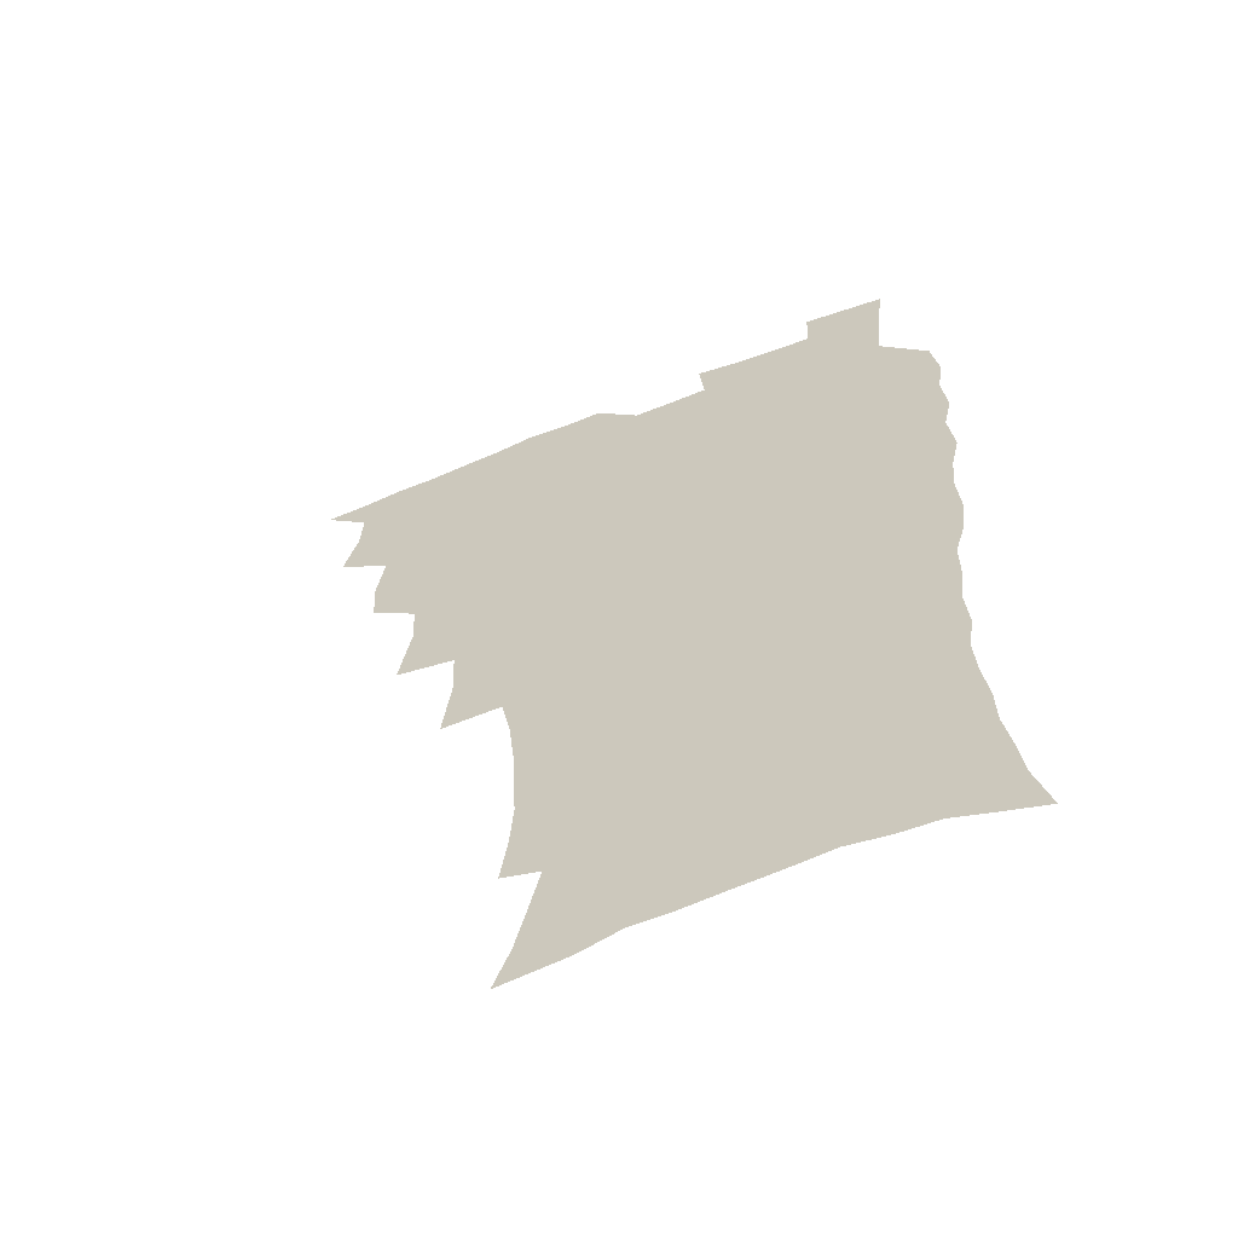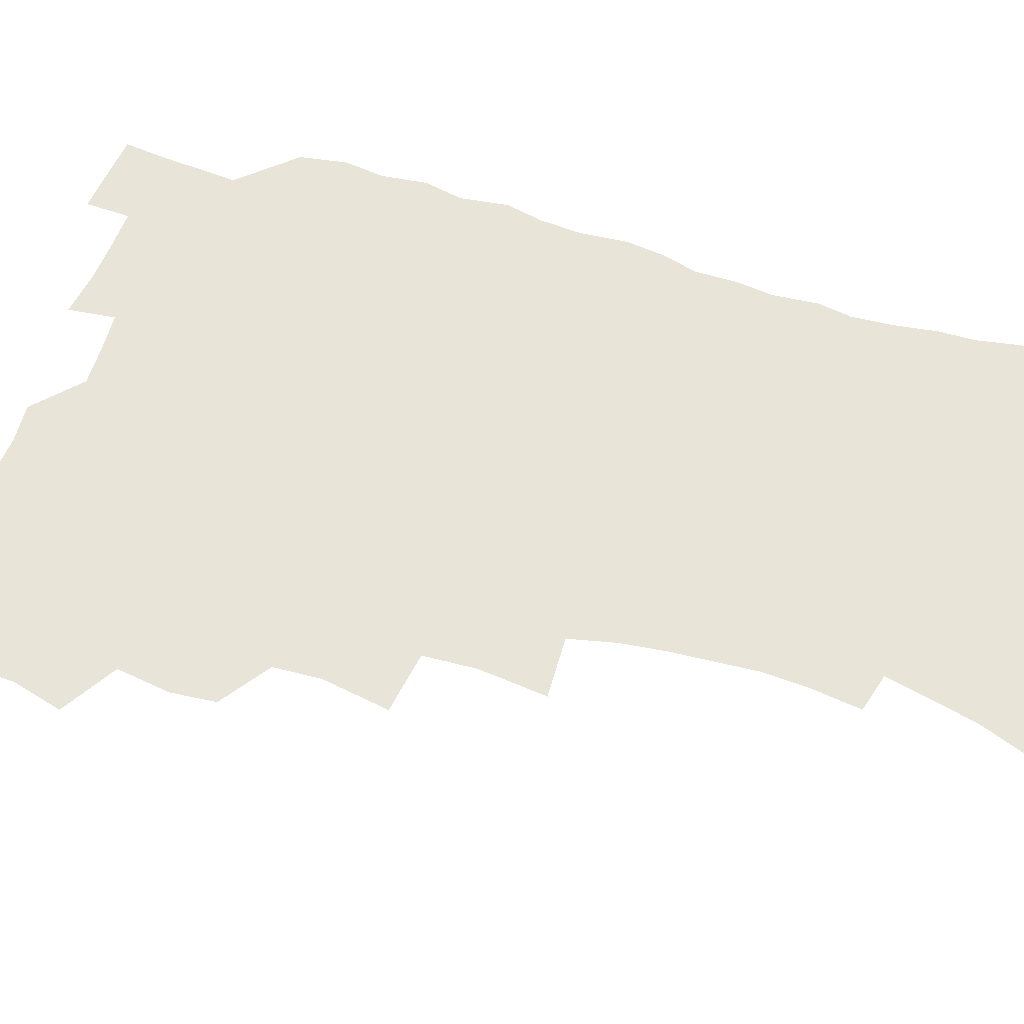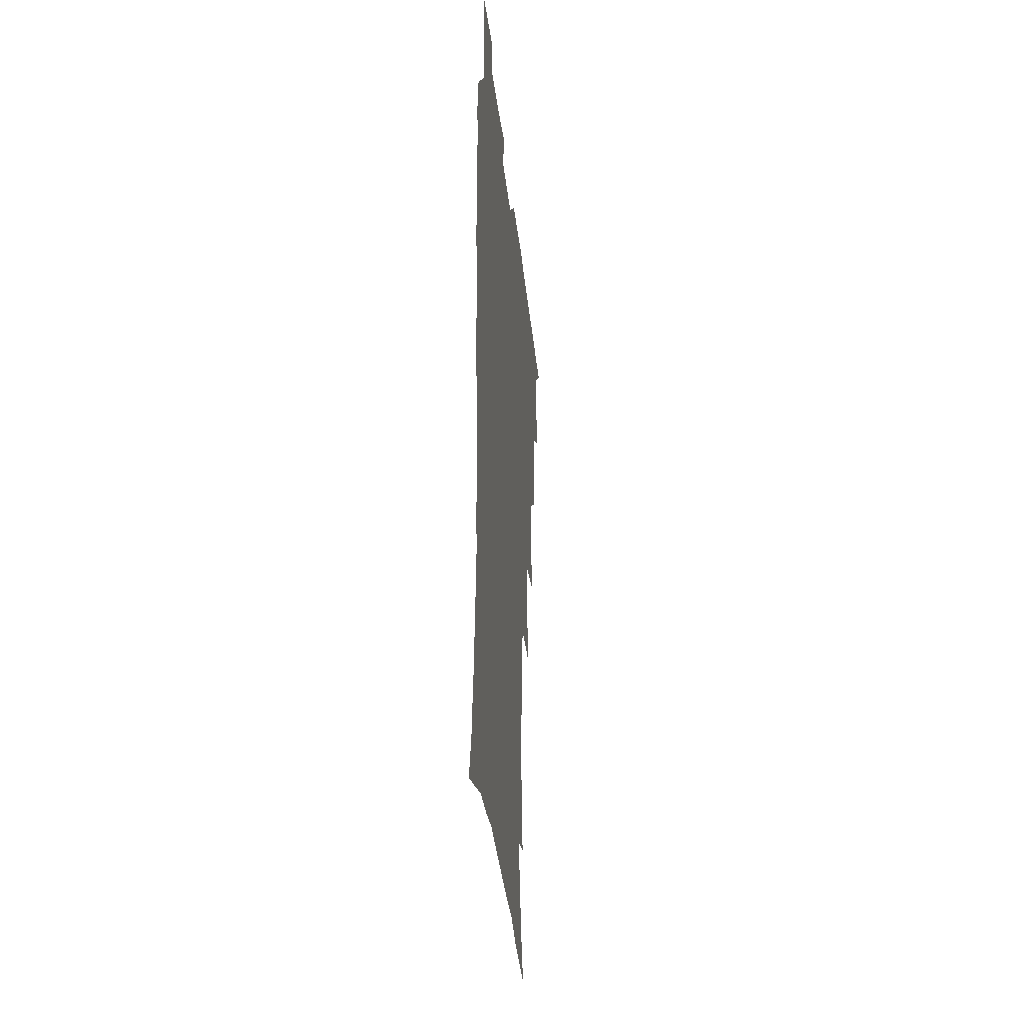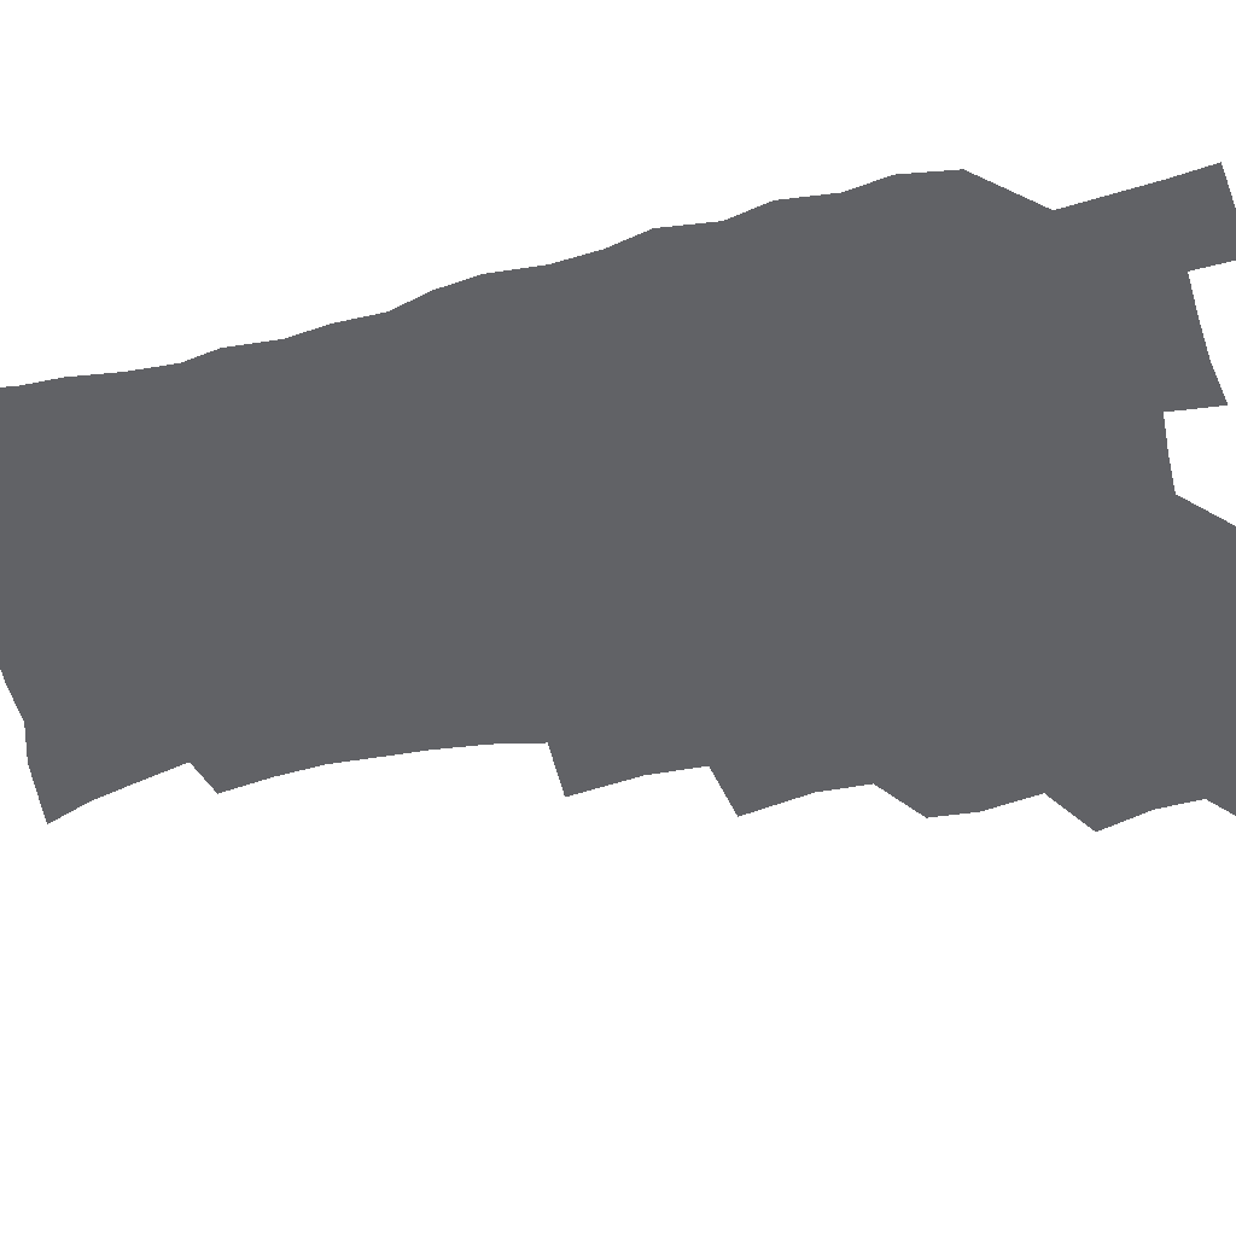
<metadata>
{"format":"obj","ext":"obj","renderer":"f3d","projection":"perspective","resolution":1024,"background":"white","views":[{"elev":-61.3,"azim":22.3,"up":"+Y"},{"elev":60.4,"azim":-73.2,"up":"+Z"},{"elev":-35.2,"azim":96.1,"up":"+Y"},{"elev":-50.7,"azim":103.4,"up":"+Z"}]}
</metadata>
<code>
v 465.8 523.2 0
v 476.9 473.3 0
v 482.3 492.1 0
v 483 507.7 0
v 481.5 523.7 0
v 494.9 423.5 0
v 493.6 440 0
v 496.7 460.2 0
v 498.9 477.7 0
v 499.7 493.3 0
v 498.9 508.3 0
v 496.5 525.5 0
v 508.8 367.4 0
v 513.3 392.4 0
v 512.6 410.3 0
v 515 430.8 0
v 513 445.9 0
v 511.9 460.9 0
v 515.8 479.5 0
v 515.4 494.1 0
v 514 509 0
v 512.2 525.4 0
v 529 317.8 0
v 532.1 343.2 0
v 531.4 363.2 0
v 530.8 382.1 0
v 531.6 401.3 0
v 529.9 416.4 0
v 530.9 434.1 0
v 531 450 0
v 531.2 465.6 0
v 530.7 480.4 0
v 530 495.1 0
v 528.7 510.1 0
v 526.8 526.8 0
v 554.9 215.1 0
v 557.6 233.7 0
v 558.8 250.9 0
v 558 265.8 0
v 557.1 283.4 0
v 555.2 301 0
v 551.7 318.1 0
v 549.2 335.5 0
v 547.8 353 0
v 547.8 372.1 0
v 546.3 387.6 0
v 546.1 404.5 0
v 546.2 420.9 0
v 547 437.3 0
v 546.8 452.3 0
v 547.7 467.6 0
v 546.4 481.5 0
v 544.8 496.1 0
v 543.5 510.7 0
v 541.4 527.8 0
v 554.8 160.1 0
v 560.9 176.3 0
v 564.7 191.3 0
v 569.3 210.9 0
v 572.2 230.7 0
v 571.6 245 0
v 572.1 262.1 0
v 570.4 276.3 0
v 570.3 296.3 0
v 567.4 310.1 0
v 565.6 327.3 0
v 563.1 342.1 0
v 563.1 360.5 0
v 562.2 376.7 0
v 562.2 393.7 0
v 561.6 408.9 0
v 562.8 425.8 0
v 561.7 439.5 0
v 562.8 455.3 0
v 561.9 468.7 0
v 560.9 482.4 0
v 559.8 496.5 0
v 557.7 512.7 0
v 555.5 530.2 0
v 567 161.6 0
v 575 182 0
v 580.5 201.9 0
v 584.1 222.1 0
v 585.1 239 0
v 585.2 255.3 0
v 584 269.3 0
v 583.4 286.5 0
v 582.5 303.5 0
v 580.6 318.2 0
v 579.8 335.4 0
v 578.6 351 0
v 576.5 363.9 0
v 576.1 380.3 0
v 576.5 396.9 0
v 577.3 414.1 0
v 576.6 427.5 0
v 576.2 441.4 0
v 576.6 456.1 0
v 575.6 469.5 0
v 575.4 483 0
v 574.2 497 0
v 572.1 513.4 0
v 571.1 528.5 0
v 580.1 163.2 0
v 590.9 190.4 0
v 595.6 211.8 0
v 596.4 227.4 0
v 596.9 243.7 0
v 596.6 259.4 0
v 596 274.9 0
v 595.1 290.6 0
v 594.2 306.7 0
v 593.8 325.1 0
v 592.3 338.7 0
v 591 352.7 0
v 590.7 369.2 0
v 589.9 384 0
v 590.2 398 0
v 590.3 414.2 0
v 589.8 427.8 0
v 589.9 442.3 0
v 590.3 456.8 0
v 589.8 470.2 0
v 589.2 483.7 0
v 588.2 498.1 0
v 586.6 513.5 0
v 585.2 529 0
v 595.9 168 0
v 605 195.4 0
v 607.7 215.2 0
v 608.7 232.4 0
v 608.5 246.8 0
v 607.9 260.8 0
v 607.5 277.6 0
v 607 294.6 0
v 606.2 309.7 0
v 605.8 327.5 0
v 604.8 341.1 0
v 604.3 356.7 0
v 603.6 370.5 0
v 602.6 381.5 0
v 603 398.9 0
v 603.7 415.8 0
v 603.4 429.2 0
v 604 444.4 0
v 603.6 457.2 0
v 603.5 470.6 0
v 603 484.1 0
v 603 497.6 0
v 601.5 512.8 0
v 611.1 167.9 0
v 617.8 196.5 0
v 619.7 217.3 0
v 620.2 233.3 0
v 620.2 249.6 0
v 619.7 264.4 0
v 619.3 281.4 0
v 618.6 294.7 0
v 618.1 312.6 0
v 617.8 328 0
v 617.2 342.6 0
v 616.9 357.6 0
v 616.8 373.3 0
v 616.8 386.9 0
v 616.5 401.2 0
v 616.7 416.7 0
v 616.6 429.6 0
v 617 444.3 0
v 617.3 457.8 0
v 617.6 471 0
v 617.5 484 0
v 616.8 498.1 0
v 616.1 512.6 0
v 627.5 169.3 0
v 630.8 195.8 0
v 631.6 215.6 0
v 631.9 234.3 0
v 631.7 250.3 0
v 631.4 265.8 0
v 630.9 281.8 0
v 630.5 296.7 0
v 630.2 310.2 0
v 629.6 329 0
v 629.6 341 0
v 629.3 357.9 0
v 629.4 372.4 0
v 629.4 387.5 0
v 629.4 401.3 0
v 629.5 416.3 0
v 629.8 430.4 0
v 630.1 444.1 0
v 630.4 457.6 0
v 630.6 471 0
v 631 484 0
v 631.1 497.6 0
v 630.4 513 0
v 628.6 530.6 0
v 644.1 170.4 0
v 644.2 197.7 0
v 643.9 217.4 0
v 643.8 232.7 0
v 643.5 248.9 0
v 643.1 265.5 0
v 642.6 281.6 0
v 642.1 299.2 0
v 642.1 311.6 0
v 641.5 328.8 0
v 641.7 342.6 0
v 641.7 356.8 0
v 641.9 371.8 0
v 642.1 386.5 0
v 642.3 400.8 0
v 642.5 415.2 0
v 642.8 429.7 0
v 643.2 443.5 0
v 643.7 456.8 0
v 644.2 470.2 0
v 644.6 483.7 0
v 645 497.4 0
v 645.2 511.7 0
v 644.8 527.4 0
v 660.3 172 0
v 657.5 196.4 0
v 656.4 215 0
v 655.4 232.5 0
v 656 245.6 0
v 654.6 264.9 0
v 655.2 277.6 0
v 653.9 296.4 0
v 653.7 311.9 0
v 653.8 326.7 0
v 653.6 342.2 0
v 653.9 356.2 0
v 655.2 369.2 0
v 655.3 383.8 0
v 655.5 398.6 0
v 655.9 412.5 0
v 655.7 429.2 0
v 656 443.1 0
v 656.9 456.5 0
v 657.5 470.1 0
v 658.3 483.3 0
v 659 496.8 0
v 659.5 511 0
v 659.8 525.9 0
v 676 169.5 0
v 671.1 194.1 0
v 669.7 211.2 0
v 668.9 227.2 0
v 667.9 244.5 0
v 667.1 261 0
v 666.8 276.3 0
v 665.7 294.4 0
v 665.9 308.7 0
v 667.4 321.4 0
v 666.8 337.9 0
v 668.1 351 0
v 667.7 367.6 0
v 668 382.6 0
v 668.5 397 0
v 668.5 412.5 0
v 670.1 425.6 0
v 671.1 439.4 0
v 670.7 454.7 0
v 671.2 468.7 0
v 672.3 482.2 0
v 672.9 496.2 0
v 673.8 510.5 0
v 674.7 524.9 0
v 675.4 541.6 0
v 690.5 168.8 0
v 684.7 191.2 0
v 683.1 207.3 0
v 681.3 224.6 0
v 680.9 239.6 0
v 679.3 257.6 0
v 678.6 273.9 0
v 678.6 289.1 0
v 679.8 302.5 0
v 679.1 319.8 0
v 680.1 333.5 0
v 680.2 349.2 0
v 681.1 363.5 0
v 681.6 378.5 0
v 683.1 392.4 0
v 683.5 407.5 0
v 685.1 421.3 0
v 684.4 437.8 0
v 685.9 451.3 0
v 685.7 466.5 0
v 685.7 481.6 0
v 686.8 495.2 0
v 688.2 509.1 0
v 689.5 523.8 0
v 690.5 539.5 0
v 706.3 163.2 0
v 699.8 185.4 0
v 696.9 202.7 0
v 696 217.6 0
v 693.8 234.9 0
v 693.1 250.4 0
v 692.4 266.5 0
v 692.6 281.6 0
v 692.4 297.4 0
v 692.3 313.4 0
v 694.5 326.5 0
v 695.7 341.1 0
v 694.8 358.1 0
v 698.4 370.5 0
v 698.3 386.5 0
v 697.5 403.3 0
v 699.9 417 0
v 699.5 433.1 0
v 700.7 447.7 0
v 700.8 463.1 0
v 700.2 478.8 0
v 701.8 492.8 0
v 703.1 507.7 0
v 704.4 522.5 0
v 706.2 537.2 0
v 721.5 158.2 0
v 716.2 177.8 0
v 714.4 192.8 0
v 711.8 208.9 0
v 711.6 222.6 0
v 709.5 239.3 0
v 708.8 254.8 0
v 710.9 267.3 0
v 709.8 284.5 0
v 711.6 298.5 0
v 711.7 314.6 0
v 715.4 327.3 0
v 717.4 342.2 0
v 716.2 360.1 0
v 717.5 375.4 0
v 720.7 389.6 0
v 718.7 408 0
v 721.8 422.1 0
v 720 439.7 0
v 722.1 454.2 0
v 719.5 471.9 0
f 4 5 1
f 8 9 2
f 2 9 3
f 9 10 3
f 3 10 4
f 10 11 4
f 4 11 5
f 11 12 5
f 15 16 6
f 6 16 7
f 16 17 7
f 7 17 8
f 17 18 8
f 8 18 9
f 18 19 9
f 9 19 10
f 19 20 10
f 10 20 11
f 20 21 11
f 11 21 12
f 21 22 12
f 25 26 13
f 13 26 14
f 26 27 14
f 14 27 15
f 27 28 15
f 15 28 16
f 28 29 16
f 16 29 17
f 29 30 17
f 17 30 18
f 30 31 18
f 18 31 19
f 31 32 19
f 19 32 20
f 32 33 20
f 20 33 21
f 33 34 21
f 21 34 22
f 34 35 22
f 42 43 23
f 23 43 24
f 43 44 24
f 24 44 25
f 44 45 25
f 25 45 26
f 45 46 26
f 26 46 27
f 46 47 27
f 27 47 28
f 47 48 28
f 28 48 29
f 48 49 29
f 29 49 30
f 49 50 30
f 30 50 31
f 50 51 31
f 31 51 32
f 51 52 32
f 32 52 33
f 52 53 33
f 33 53 34
f 53 54 34
f 34 54 35
f 54 55 35
f 59 60 36
f 36 60 37
f 60 61 37
f 37 61 38
f 61 62 38
f 38 62 39
f 62 63 39
f 39 63 40
f 63 64 40
f 40 64 41
f 64 65 41
f 41 65 42
f 65 66 42
f 42 66 43
f 66 67 43
f 43 67 44
f 67 68 44
f 44 68 45
f 68 69 45
f 45 69 46
f 69 70 46
f 46 70 47
f 70 71 47
f 47 71 48
f 71 72 48
f 48 72 49
f 72 73 49
f 49 73 50
f 73 74 50
f 50 74 51
f 74 75 51
f 51 75 52
f 75 76 52
f 52 76 53
f 76 77 53
f 53 77 54
f 77 78 54
f 54 78 55
f 78 79 55
f 56 80 57
f 80 81 57
f 57 81 58
f 81 82 58
f 58 82 59
f 82 83 59
f 59 83 60
f 83 84 60
f 60 84 61
f 84 85 61
f 61 85 62
f 85 86 62
f 62 86 63
f 86 87 63
f 63 87 64
f 87 88 64
f 64 88 65
f 88 89 65
f 65 89 66
f 89 90 66
f 66 90 67
f 90 91 67
f 67 91 68
f 91 92 68
f 68 92 69
f 92 93 69
f 69 93 70
f 93 94 70
f 70 94 71
f 94 95 71
f 71 95 72
f 95 96 72
f 72 96 73
f 96 97 73
f 73 97 74
f 97 98 74
f 74 98 75
f 98 99 75
f 75 99 76
f 99 100 76
f 76 100 77
f 100 101 77
f 77 101 78
f 101 102 78
f 78 102 79
f 102 103 79
f 80 104 81
f 104 105 81
f 81 105 82
f 105 106 82
f 82 106 83
f 106 107 83
f 83 107 84
f 107 108 84
f 84 108 85
f 108 109 85
f 85 109 86
f 109 110 86
f 86 110 87
f 110 111 87
f 87 111 88
f 111 112 88
f 88 112 89
f 112 113 89
f 89 113 90
f 113 114 90
f 90 114 91
f 114 115 91
f 91 115 92
f 115 116 92
f 92 116 93
f 116 117 93
f 93 117 94
f 117 118 94
f 94 118 95
f 118 119 95
f 95 119 96
f 119 120 96
f 96 120 97
f 120 121 97
f 97 121 98
f 121 122 98
f 98 122 99
f 122 123 99
f 99 123 100
f 123 124 100
f 100 124 101
f 124 125 101
f 101 125 102
f 125 126 102
f 102 126 103
f 126 127 103
f 104 128 105
f 128 129 105
f 105 129 106
f 129 130 106
f 106 130 107
f 130 131 107
f 107 131 108
f 131 132 108
f 108 132 109
f 132 133 109
f 109 133 110
f 133 134 110
f 110 134 111
f 134 135 111
f 111 135 112
f 135 136 112
f 112 136 113
f 136 137 113
f 113 137 114
f 137 138 114
f 114 138 115
f 138 139 115
f 115 139 116
f 139 140 116
f 116 140 117
f 140 141 117
f 117 141 118
f 141 142 118
f 118 142 119
f 142 143 119
f 119 143 120
f 143 144 120
f 120 144 121
f 144 145 121
f 121 145 122
f 145 146 122
f 122 146 123
f 146 147 123
f 123 147 124
f 147 148 124
f 124 148 125
f 148 149 125
f 125 149 126
f 149 150 126
f 126 150 127
f 128 151 129
f 151 152 129
f 129 152 130
f 152 153 130
f 130 153 131
f 153 154 131
f 131 154 132
f 154 155 132
f 132 155 133
f 155 156 133
f 133 156 134
f 156 157 134
f 134 157 135
f 157 158 135
f 135 158 136
f 158 159 136
f 136 159 137
f 159 160 137
f 137 160 138
f 160 161 138
f 138 161 139
f 161 162 139
f 139 162 140
f 162 163 140
f 140 163 141
f 163 164 141
f 141 164 142
f 164 165 142
f 142 165 143
f 165 166 143
f 143 166 144
f 166 167 144
f 144 167 145
f 167 168 145
f 145 168 146
f 168 169 146
f 146 169 147
f 169 170 147
f 147 170 148
f 170 171 148
f 148 171 149
f 171 172 149
f 149 172 150
f 172 173 150
f 151 174 152
f 174 175 152
f 152 175 153
f 175 176 153
f 153 176 154
f 176 177 154
f 154 177 155
f 177 178 155
f 155 178 156
f 178 179 156
f 156 179 157
f 179 180 157
f 157 180 158
f 180 181 158
f 158 181 159
f 181 182 159
f 159 182 160
f 182 183 160
f 160 183 161
f 183 184 161
f 161 184 162
f 184 185 162
f 162 185 163
f 185 186 163
f 163 186 164
f 186 187 164
f 164 187 165
f 187 188 165
f 165 188 166
f 188 189 166
f 166 189 167
f 189 190 167
f 167 190 168
f 190 191 168
f 168 191 169
f 191 192 169
f 169 192 170
f 192 193 170
f 170 193 171
f 193 194 171
f 171 194 172
f 194 195 172
f 172 195 173
f 195 196 173
f 174 198 175
f 198 199 175
f 175 199 176
f 199 200 176
f 176 200 177
f 200 201 177
f 177 201 178
f 201 202 178
f 178 202 179
f 202 203 179
f 179 203 180
f 203 204 180
f 180 204 181
f 204 205 181
f 181 205 182
f 205 206 182
f 182 206 183
f 206 207 183
f 183 207 184
f 207 208 184
f 184 208 185
f 208 209 185
f 185 209 186
f 209 210 186
f 186 210 187
f 210 211 187
f 187 211 188
f 211 212 188
f 188 212 189
f 212 213 189
f 189 213 190
f 213 214 190
f 190 214 191
f 214 215 191
f 191 215 192
f 215 216 192
f 192 216 193
f 216 217 193
f 193 217 194
f 217 218 194
f 194 218 195
f 218 219 195
f 195 219 196
f 219 220 196
f 196 220 197
f 220 221 197
f 198 222 199
f 222 223 199
f 199 223 200
f 223 224 200
f 200 224 201
f 224 225 201
f 201 225 202
f 225 226 202
f 202 226 203
f 226 227 203
f 203 227 204
f 227 228 204
f 204 228 205
f 228 229 205
f 205 229 206
f 229 230 206
f 206 230 207
f 230 231 207
f 207 231 208
f 231 232 208
f 208 232 209
f 232 233 209
f 209 233 210
f 233 234 210
f 210 234 211
f 234 235 211
f 211 235 212
f 235 236 212
f 212 236 213
f 236 237 213
f 213 237 214
f 237 238 214
f 214 238 215
f 238 239 215
f 215 239 216
f 239 240 216
f 216 240 217
f 240 241 217
f 217 241 218
f 241 242 218
f 218 242 219
f 242 243 219
f 219 243 220
f 243 244 220
f 220 244 221
f 244 245 221
f 222 246 223
f 246 247 223
f 223 247 224
f 247 248 224
f 224 248 225
f 248 249 225
f 225 249 226
f 249 250 226
f 226 250 227
f 250 251 227
f 227 251 228
f 251 252 228
f 228 252 229
f 252 253 229
f 229 253 230
f 253 254 230
f 230 254 231
f 254 255 231
f 231 255 232
f 255 256 232
f 232 256 233
f 256 257 233
f 233 257 234
f 257 258 234
f 234 258 235
f 258 259 235
f 235 259 236
f 259 260 236
f 236 260 237
f 260 261 237
f 237 261 238
f 261 262 238
f 238 262 239
f 262 263 239
f 239 263 240
f 263 264 240
f 240 264 241
f 264 265 241
f 241 265 242
f 265 266 242
f 242 266 243
f 266 267 243
f 243 267 244
f 267 268 244
f 244 268 245
f 268 269 245
f 246 271 247
f 271 272 247
f 247 272 248
f 272 273 248
f 248 273 249
f 273 274 249
f 249 274 250
f 274 275 250
f 250 275 251
f 275 276 251
f 251 276 252
f 276 277 252
f 252 277 253
f 277 278 253
f 253 278 254
f 278 279 254
f 254 279 255
f 279 280 255
f 255 280 256
f 280 281 256
f 256 281 257
f 281 282 257
f 257 282 258
f 282 283 258
f 258 283 259
f 283 284 259
f 259 284 260
f 284 285 260
f 260 285 261
f 285 286 261
f 261 286 262
f 286 287 262
f 262 287 263
f 287 288 263
f 263 288 264
f 288 289 264
f 264 289 265
f 289 290 265
f 265 290 266
f 290 291 266
f 266 291 267
f 291 292 267
f 267 292 268
f 292 293 268
f 268 293 269
f 293 294 269
f 269 294 270
f 294 295 270
f 271 296 272
f 296 297 272
f 272 297 273
f 297 298 273
f 273 298 274
f 298 299 274
f 274 299 275
f 299 300 275
f 275 300 276
f 300 301 276
f 276 301 277
f 301 302 277
f 277 302 278
f 302 303 278
f 278 303 279
f 303 304 279
f 279 304 280
f 304 305 280
f 280 305 281
f 305 306 281
f 281 306 282
f 306 307 282
f 282 307 283
f 307 308 283
f 283 308 284
f 308 309 284
f 284 309 285
f 309 310 285
f 285 310 286
f 310 311 286
f 286 311 287
f 311 312 287
f 287 312 288
f 312 313 288
f 288 313 289
f 313 314 289
f 289 314 290
f 314 315 290
f 290 315 291
f 315 316 291
f 291 316 292
f 316 317 292
f 292 317 293
f 317 318 293
f 293 318 294
f 318 319 294
f 294 319 295
f 319 320 295
f 296 321 297
f 321 322 297
f 297 322 298
f 322 323 298
f 298 323 299
f 323 324 299
f 299 324 300
f 324 325 300
f 300 325 301
f 325 326 301
f 301 326 302
f 326 327 302
f 302 327 303
f 327 328 303
f 303 328 304
f 328 329 304
f 304 329 305
f 329 330 305
f 305 330 306
f 330 331 306
f 306 331 307
f 331 332 307
f 307 332 308
f 332 333 308
f 308 333 309
f 333 334 309
f 309 334 310
f 334 335 310
f 310 335 311
f 335 336 311
f 311 336 312
f 336 337 312
f 312 337 313
f 337 338 313
f 313 338 314
f 338 339 314
f 314 339 315
f 339 340 315
f 315 340 316
f 340 341 316
f 316 341 317

</code>
